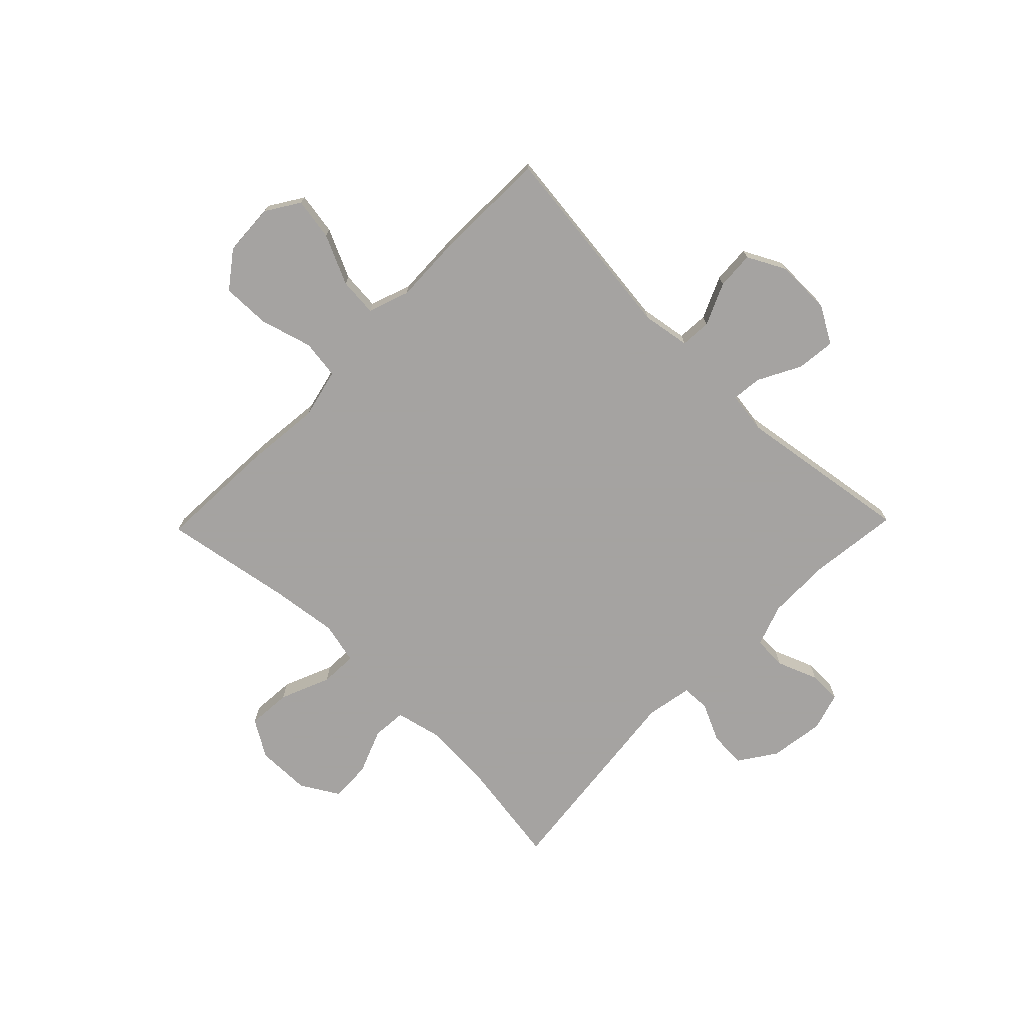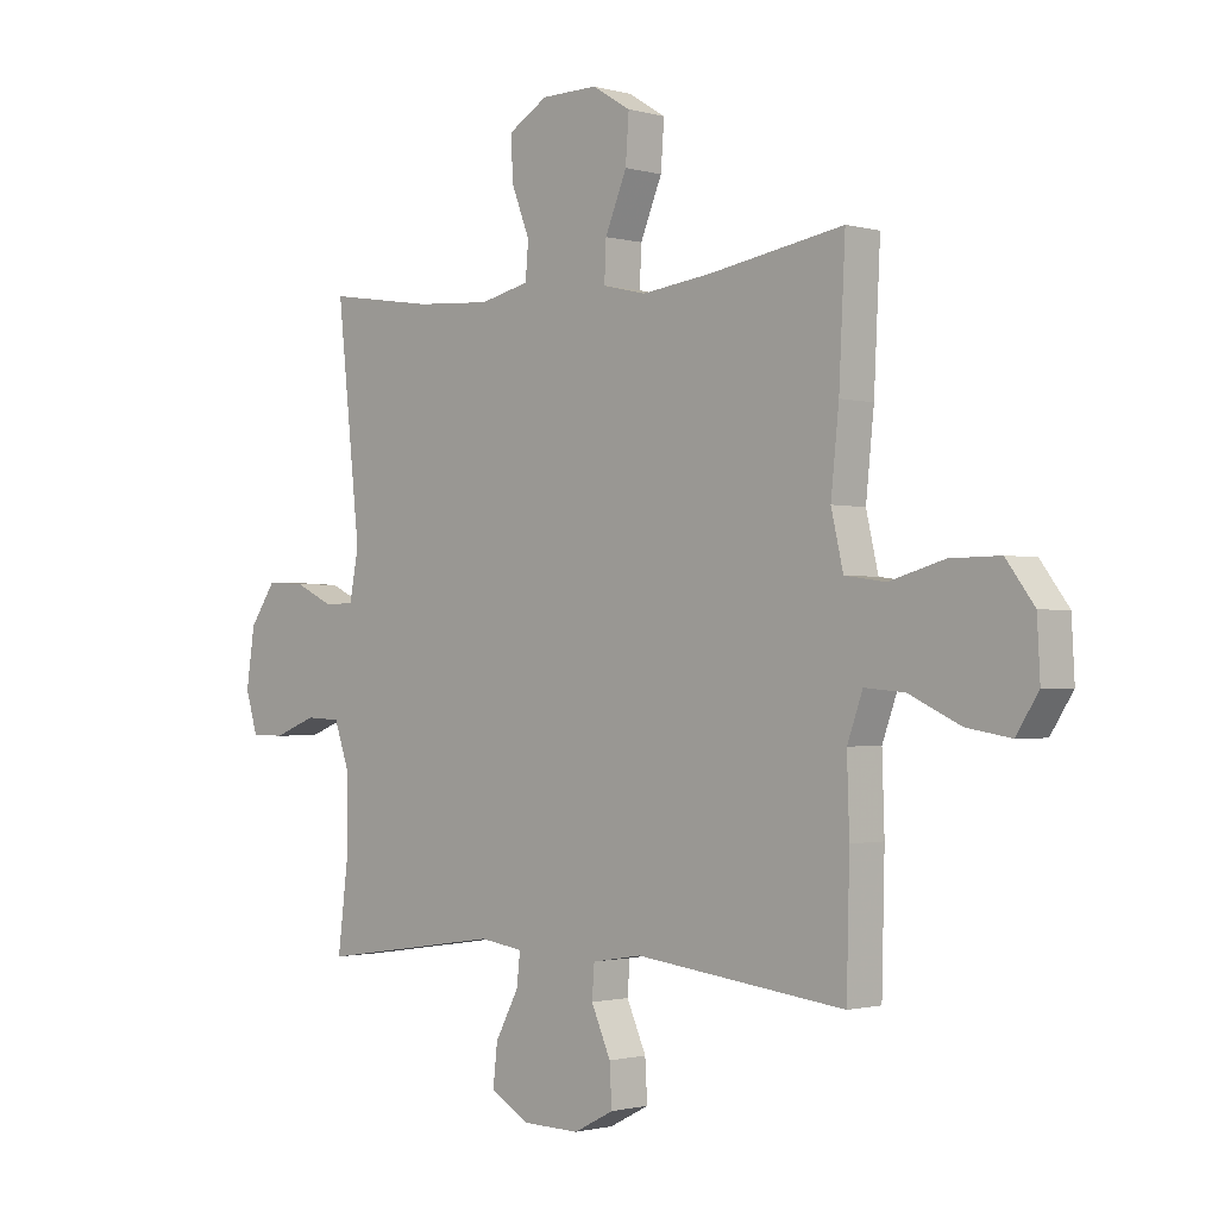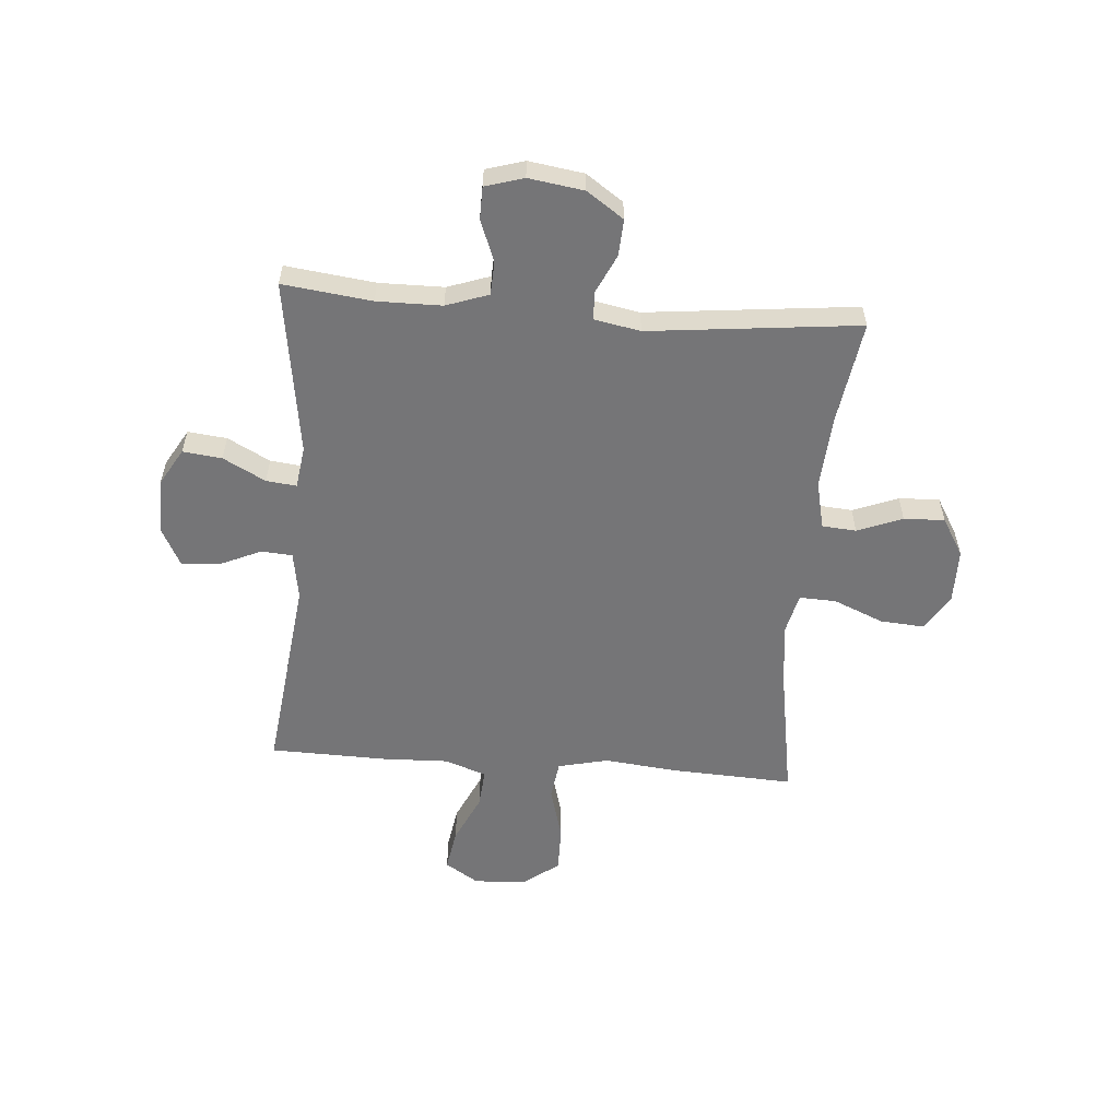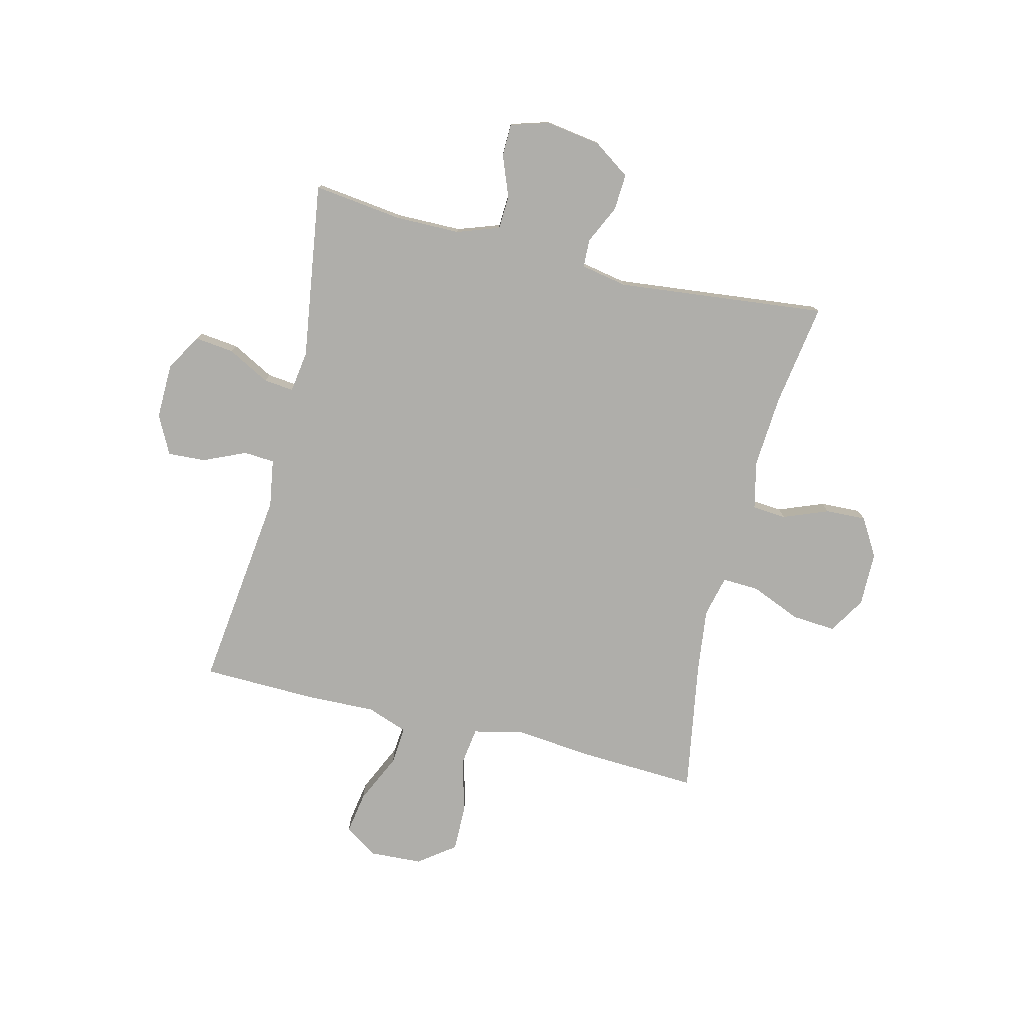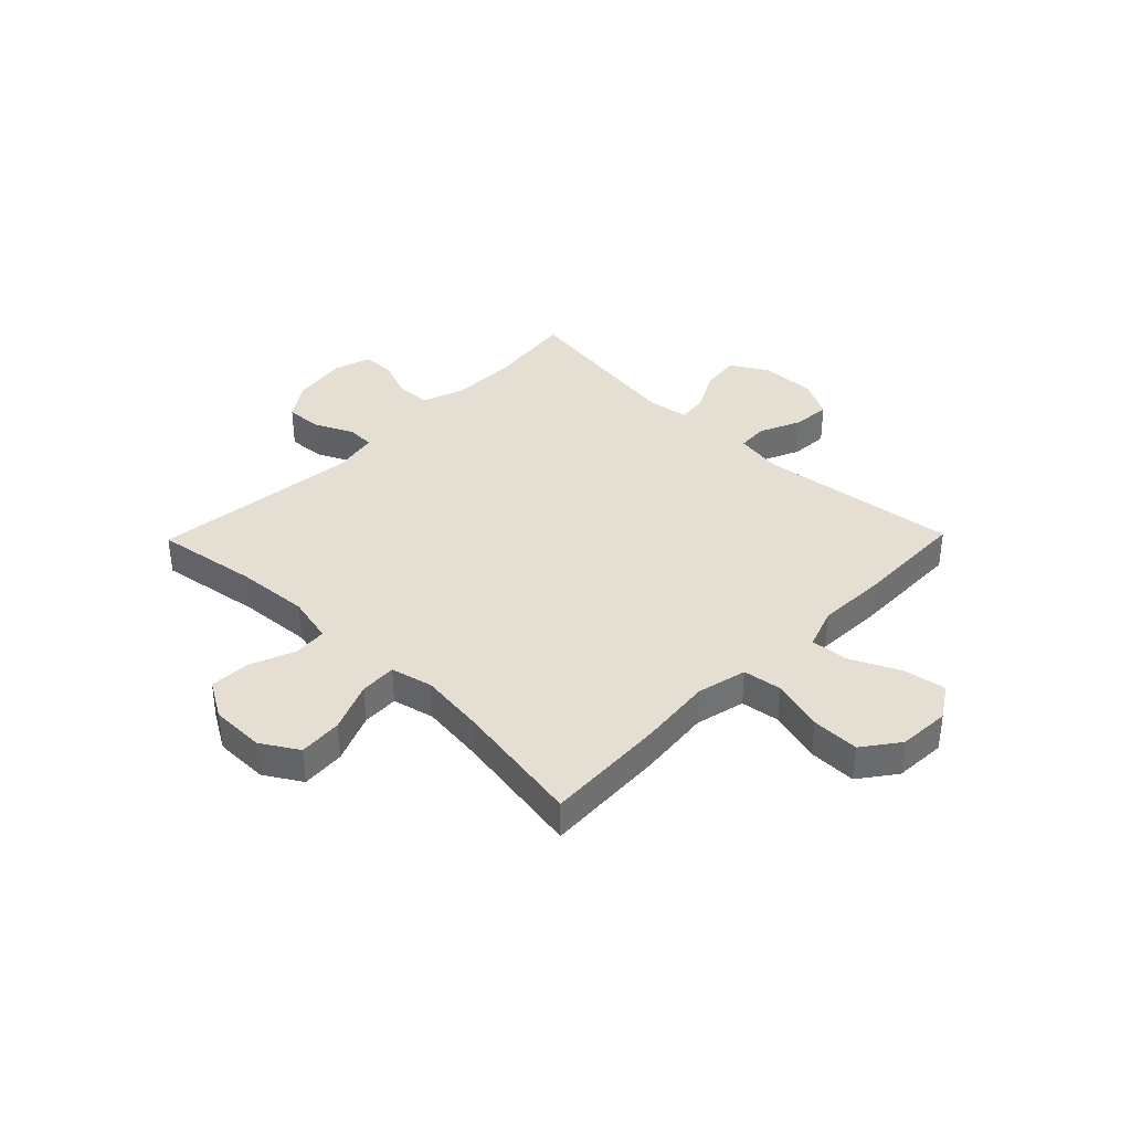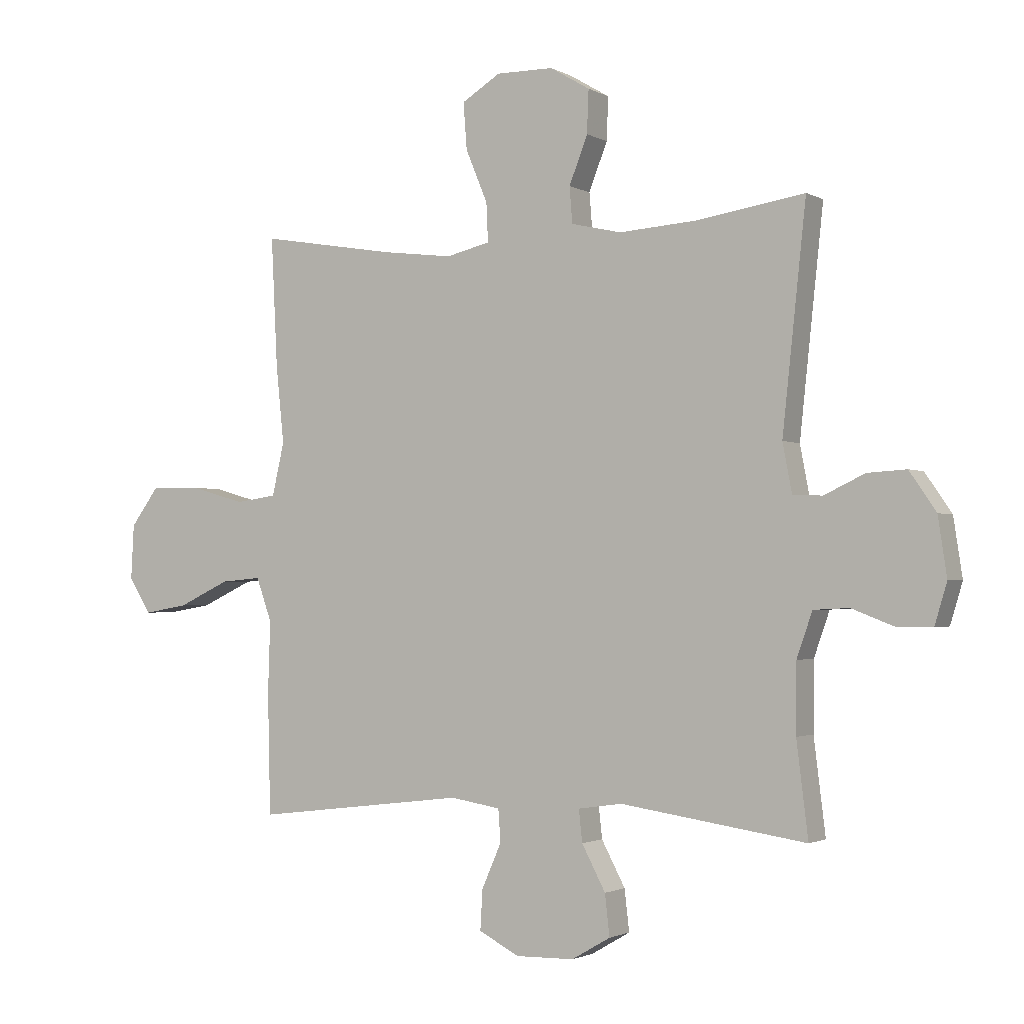
<metadata>
{"format":"obj","ext":"obj","renderer":"f3d","projection":"perspective","resolution":1024,"background":"white","views":[{"elev":-73.1,"azim":135.8,"up":"+Y"},{"elev":-1.3,"azim":44.8,"up":"+Z"},{"elev":-56.6,"azim":-94.5,"up":"+Y"},{"elev":-77.6,"azim":-103.8,"up":"+Y"},{"elev":37.2,"azim":44.3,"up":"+Y"},{"elev":-1.9,"azim":-150.7,"up":"+Z"}]}
</metadata>
<code>
v 0.5 0.07 -0.5
v 0.133 0.07 -0.456
v 0.046 0.07 -0.47
v 0.042 0.07 -0.526
v 0.076 0.07 -0.603
v 0.08 0.07 -0.672
v 0.01 0.07 -0.708
v -0.091 0.07 -0.706
v -0.158 0.07 -0.667
v -0.15 0.07 -0.596
v -0.109 0.07 -0.519
v -0.103 0.07 -0.464
v -0.179 0.07 -0.453
v -0.5 0.07 -0.5
v -0.48 0.07 -0.338
v -0.481 0.07 -0.22
v -0.508 0.07 -0.143
v -0.569 0.07 -0.14
v -0.644 0.07 -0.169
v -0.703 0.07 -0.168
v -0.724 0.07 -0.098
v -0.709 0.07 0.002
v -0.663 0.07 0.069
v -0.596 0.07 0.065
v -0.526 0.07 0.032
v -0.475 0.07 0.034
v -0.459 0.07 0.118
v -0.5 0.07 0.5
v -0.311 0.07 0.471
v -0.179 0.07 0.462
v -0.092 0.07 0.482
v -0.087 0.07 0.544
v -0.119 0.07 0.626
v -0.122 0.07 0.7
v -0.053 0.07 0.741
v 0.046 0.07 0.742
v 0.113 0.07 0.701
v 0.107 0.07 0.621
v 0.069 0.07 0.53
v 0.066 0.07 0.463
v 0.142 0.07 0.445
v 0.263 0.07 0.46
v 0.5 0.07 0.5
v 0.489 0.07 0.278
v 0.475 0.07 0.143
v 0.496 0.07 0.052
v 0.567 0.07 0.042
v 0.663 0.07 0.069
v 0.75 0.07 0.07
v 0.799 0.07 0.004
v 0.804 0.07 -0.091
v 0.765 0.07 -0.152
v 0.688 0.07 -0.139
v 0.598 0.07 -0.097
v 0.528 0.07 -0.091
v 0.501 0.07 -0.166
v 0.505 0.07 -0.289
v 0.5 0 -0.5
v 0.133 0 -0.456
v 0.046 0 -0.47
v 0.042 0 -0.526
v 0.076 0 -0.603
v 0.08 0 -0.672
v 0.01 0 -0.708
v -0.091 0 -0.706
v -0.158 0 -0.667
v -0.15 0 -0.596
v -0.109 0 -0.519
v -0.103 0 -0.464
v -0.179 0 -0.453
v -0.5 0 -0.5
v -0.48 0 -0.338
v -0.481 0 -0.22
v -0.508 0 -0.143
v -0.569 0 -0.14
v -0.644 0 -0.169
v -0.703 0 -0.168
v -0.724 0 -0.098
v -0.709 0 0.002
v -0.663 0 0.069
v -0.596 0 0.065
v -0.526 0 0.032
v -0.475 0 0.034
v -0.459 0 0.118
v -0.5 0 0.5
v -0.311 0 0.471
v -0.179 0 0.462
v -0.092 0 0.482
v -0.087 0 0.544
v -0.119 0 0.626
v -0.122 0 0.7
v -0.053 0 0.741
v 0.046 0 0.742
v 0.113 0 0.701
v 0.107 0 0.621
v 0.069 0 0.53
v 0.066 0 0.463
v 0.142 0 0.445
v 0.263 0 0.46
v 0.5 0 0.5
v 0.489 0 0.278
v 0.475 0 0.143
v 0.496 0 0.052
v 0.567 0 0.042
v 0.663 0 0.069
v 0.75 0 0.07
v 0.799 0 0.004
v 0.804 0 -0.091
v 0.765 0 -0.152
v 0.688 0 -0.139
v 0.598 0 -0.097
v 0.528 0 -0.091
v 0.501 0 -0.166
v 0.505 0 -0.289
f 56 57 1 2
f 55 56 2 3
f 52 53 54
f 51 52 54
f 50 51 54
f 49 50 54
f 48 49 54
f 47 48 54
f 46 47 54 55
f 45 46 55 3
f 44 45 3
f 43 44 3
f 42 43 3
f 37 38 39
f 36 37 39
f 35 36 39
f 34 35 39
f 33 34 39
f 32 33 39
f 31 32 39 40
f 30 31 40 41
f 27 28 29
f 26 27 29 30
f 23 24 25
f 22 23 25
f 21 22 25
f 20 21 25
f 19 20 25
f 18 19 25
f 17 18 25 26
f 26 30 41
f 17 26 41
f 16 17 41
f 13 14 15
f 41 42 3
f 16 41 3
f 15 16 3
f 13 15 3
f 12 13 3
f 9 10 11
f 8 9 11
f 7 8 11
f 6 7 11
f 5 6 11
f 4 5 11
f 3 4 11 12
f 59 58 114 113
f 60 59 113 112
f 111 110 109
f 111 109 108
f 111 108 107
f 111 107 106
f 111 106 105
f 111 105 104
f 112 111 104 103
f 60 112 103 102
f 60 102 101
f 60 101 100
f 60 100 99
f 96 95 94
f 96 94 93
f 96 93 92
f 96 92 91
f 96 91 90
f 96 90 89
f 97 96 89 88
f 98 97 88 87
f 86 85 84
f 87 86 84 83
f 82 81 80
f 82 80 79
f 82 79 78
f 82 78 77
f 82 77 76
f 82 76 75
f 83 82 75 74
f 98 87 83
f 98 83 74
f 98 74 73
f 72 71 70
f 60 99 98
f 60 98 73
f 60 73 72
f 60 72 70
f 60 70 69
f 68 67 66
f 68 66 65
f 68 65 64
f 68 64 63
f 68 63 62
f 68 62 61
f 69 68 61 60
f 1 58 59 2
f 2 59 60 3
f 3 60 61 4
f 4 61 62 5
f 5 62 63 6
f 6 63 64 7
f 7 64 65 8
f 8 65 66 9
f 9 66 67 10
f 10 67 68 11
f 11 68 69 12
f 12 69 70 13
f 13 70 71 14
f 14 71 72 15
f 15 72 73 16
f 16 73 74 17
f 17 74 75 18
f 18 75 76 19
f 19 76 77 20
f 20 77 78 21
f 21 78 79 22
f 22 79 80 23
f 23 80 81 24
f 24 81 82 25
f 25 82 83 26
f 26 83 84 27
f 27 84 85 28
f 28 85 86 29
f 29 86 87 30
f 30 87 88 31
f 31 88 89 32
f 32 89 90 33
f 33 90 91 34
f 34 91 92 35
f 35 92 93 36
f 36 93 94 37
f 37 94 95 38
f 38 95 96 39
f 39 96 97 40
f 40 97 98 41
f 41 98 99 42
f 42 99 100 43
f 43 100 101 44
f 44 101 102 45
f 45 102 103 46
f 46 103 104 47
f 47 104 105 48
f 48 105 106 49
f 49 106 107 50
f 50 107 108 51
f 51 108 109 52
f 52 109 110 53
f 53 110 111 54
f 54 111 112 55
f 55 112 113 56
f 56 113 114 57
f 57 114 58 1

</code>
